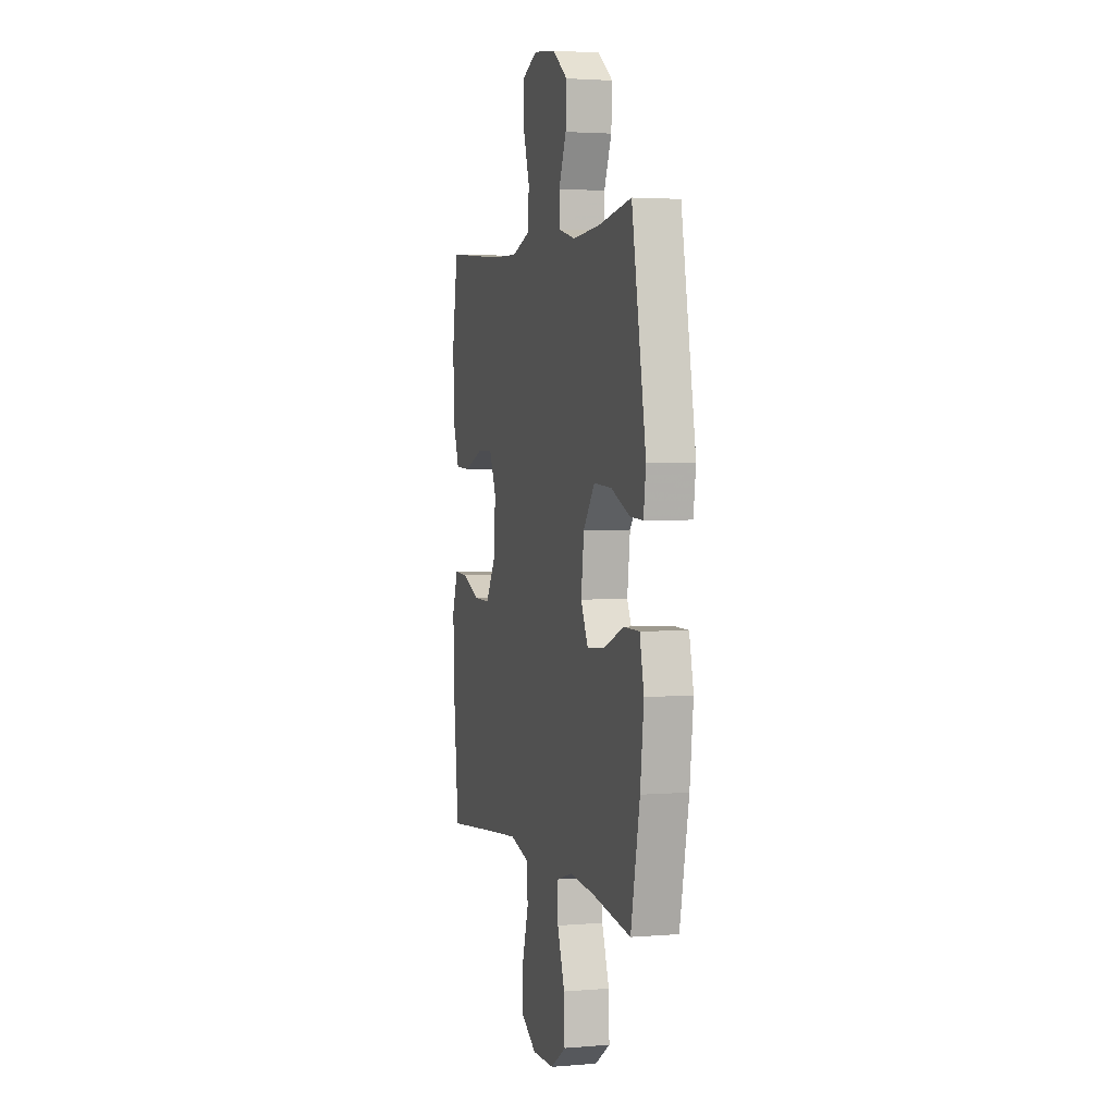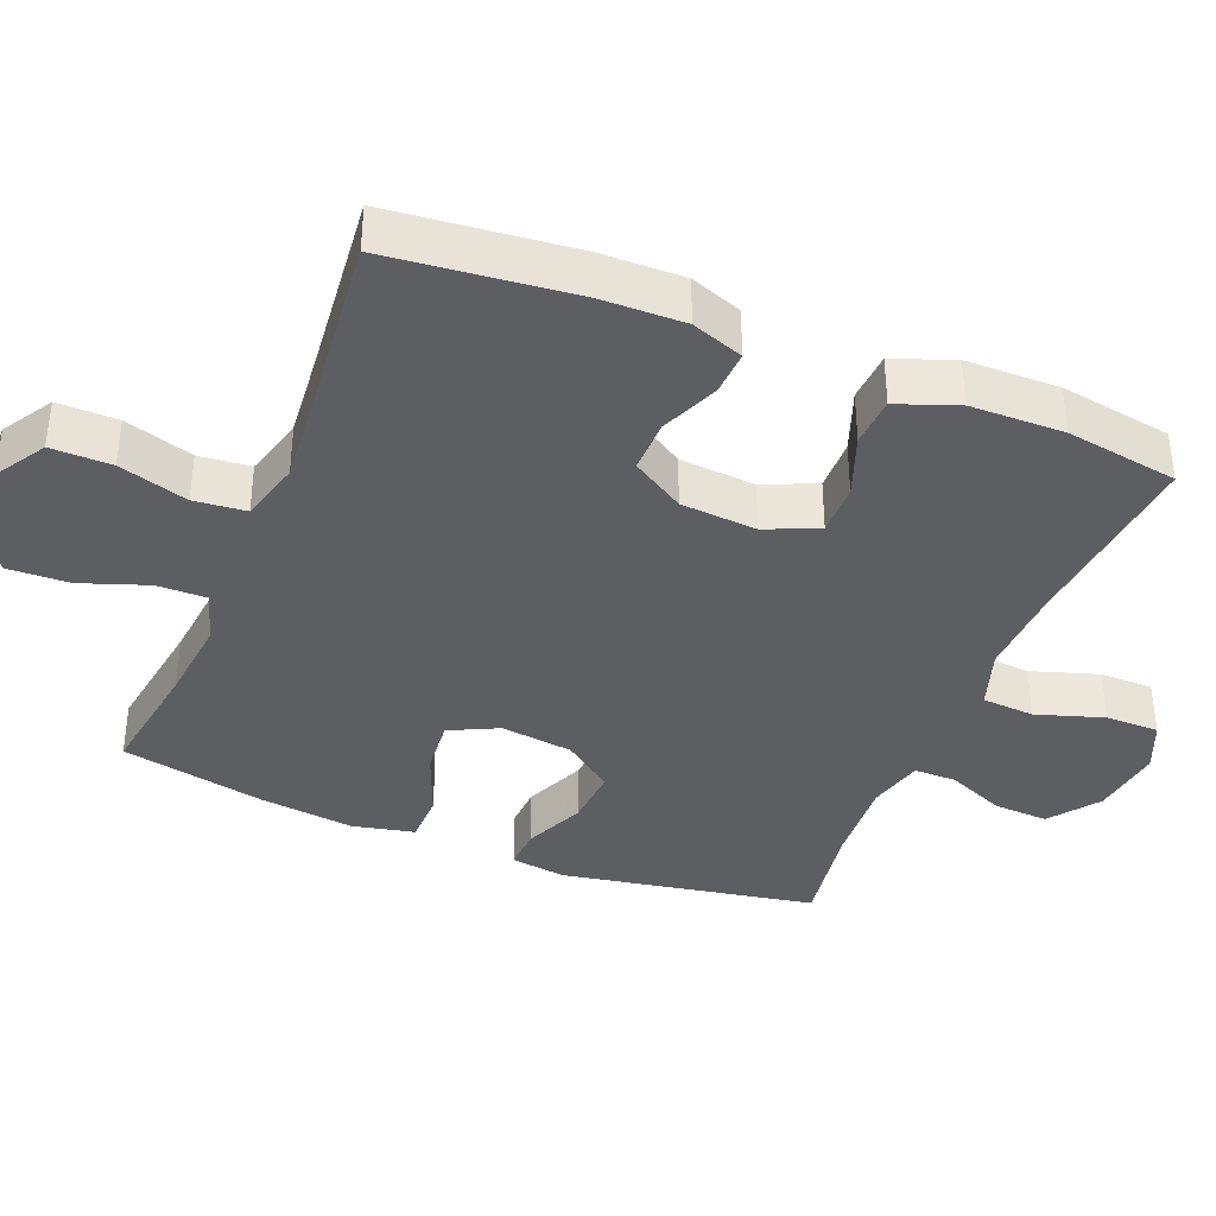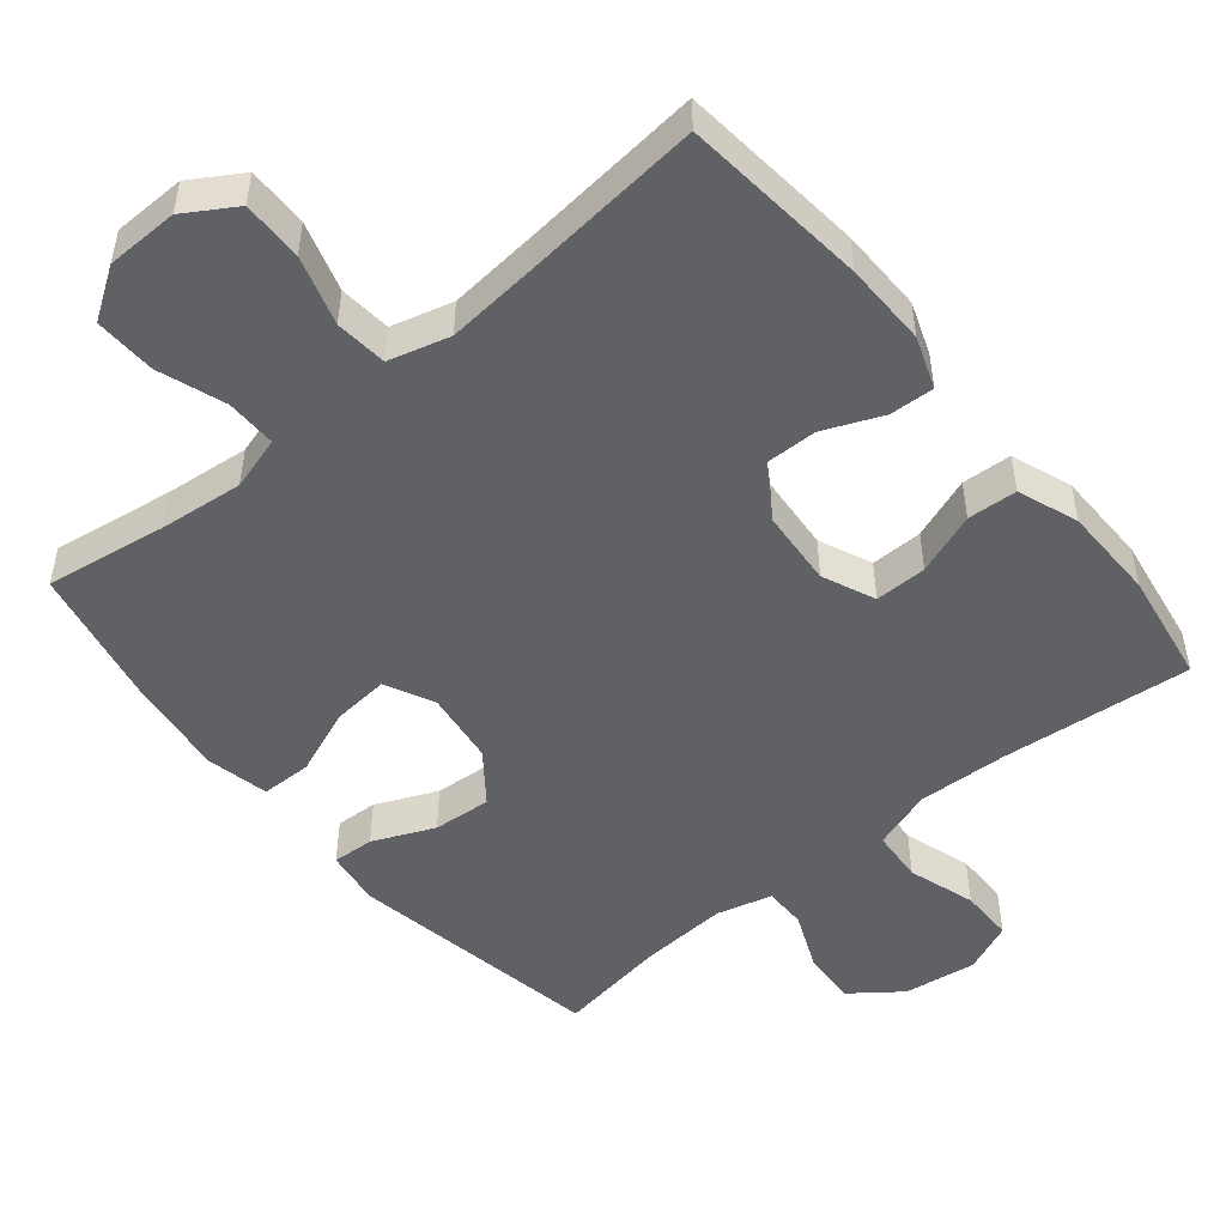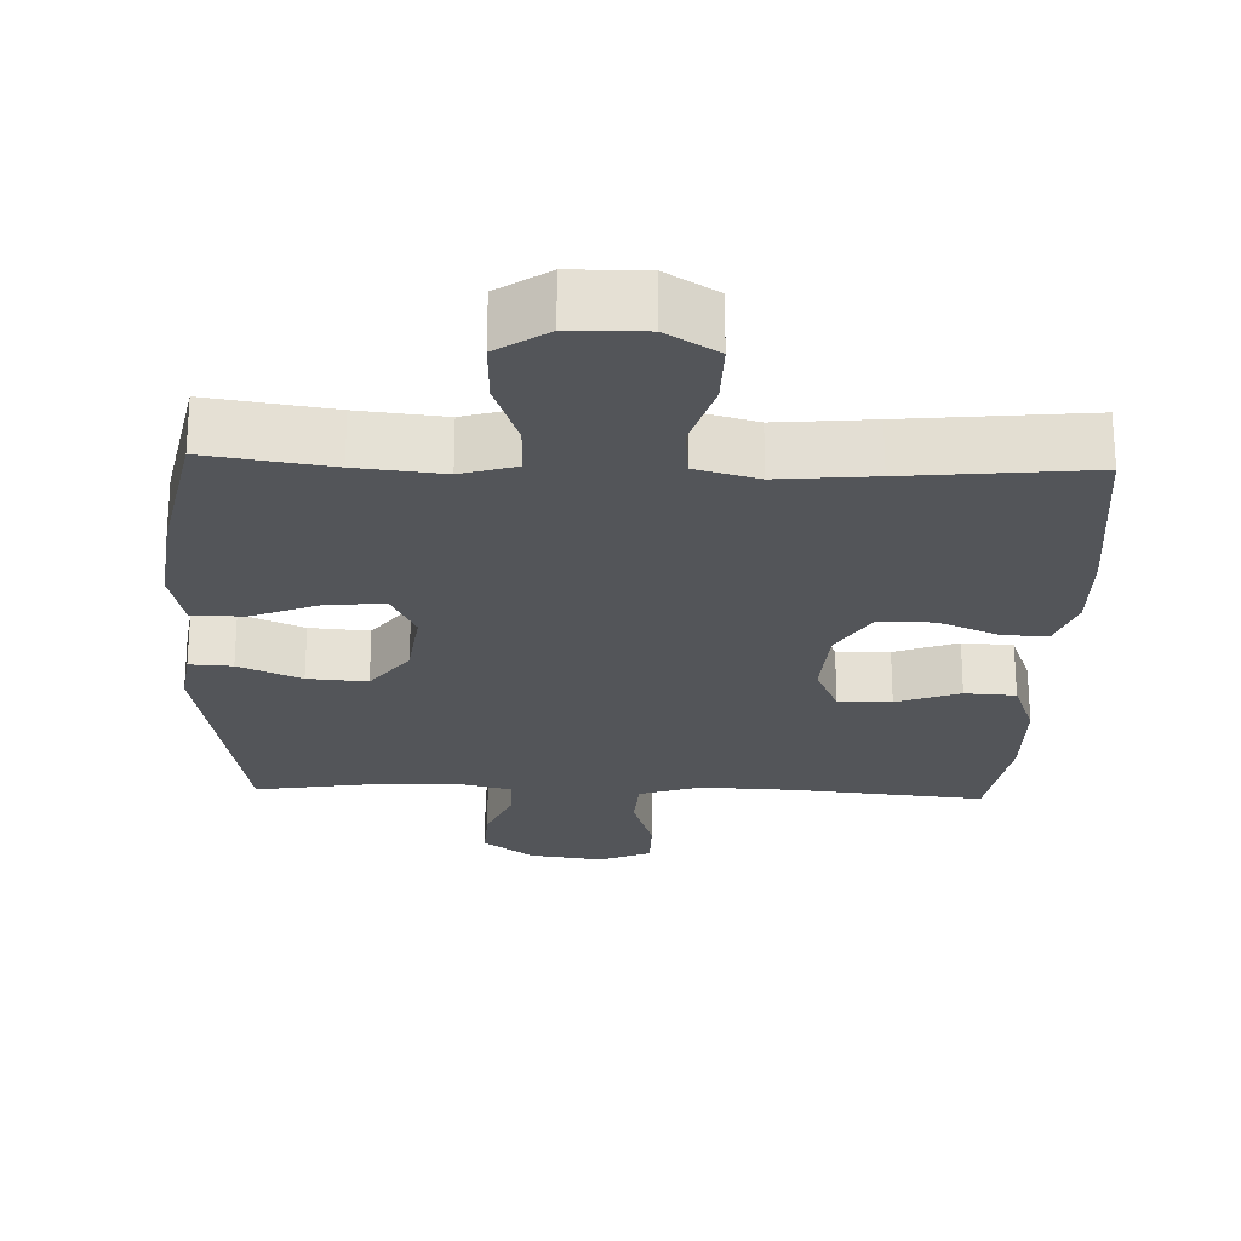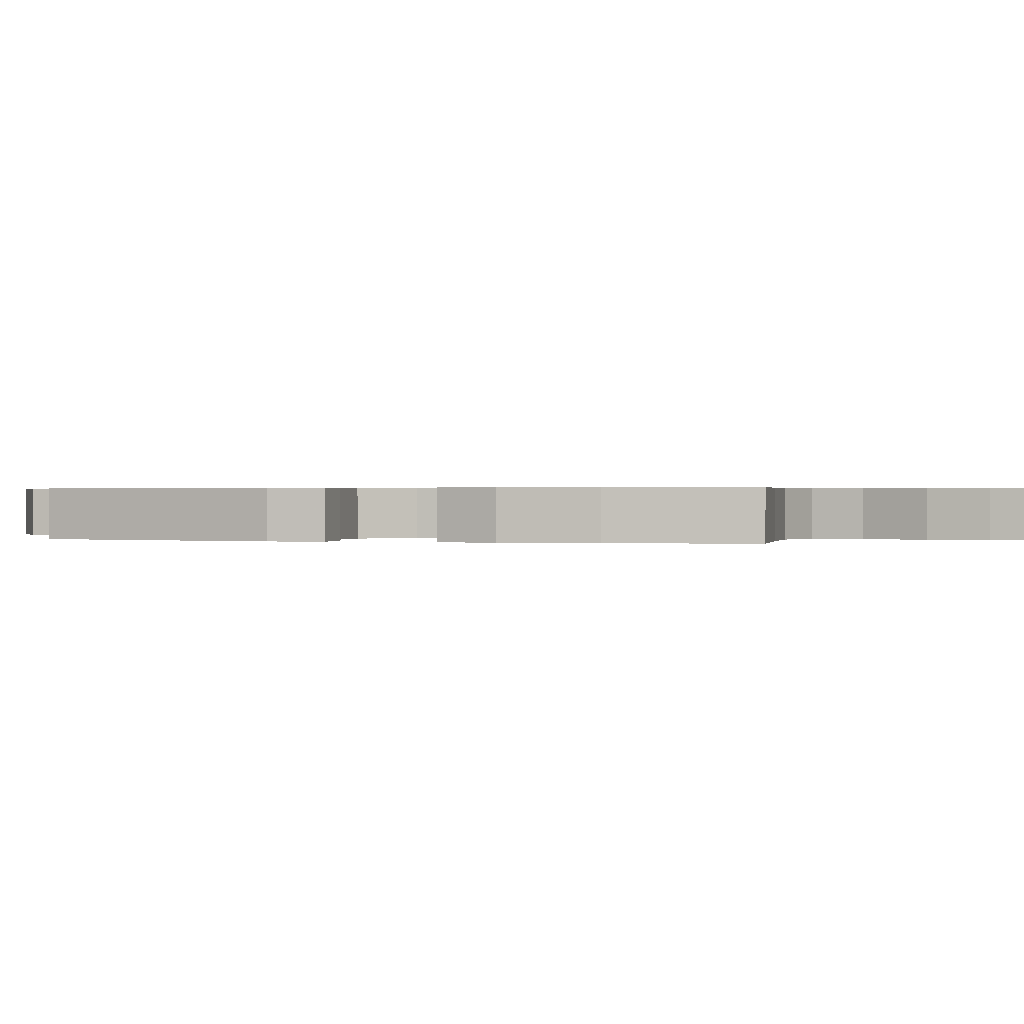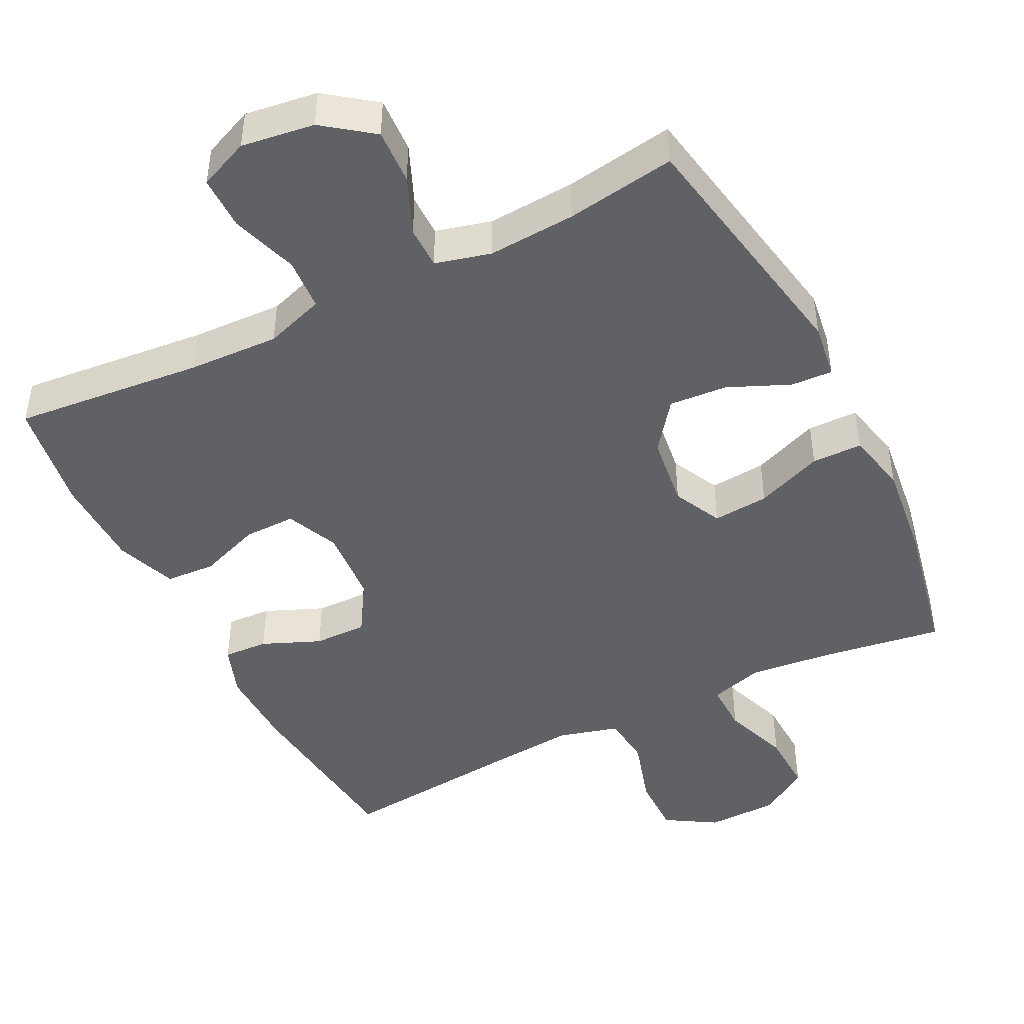
<metadata>
{"format":"obj","ext":"obj","renderer":"f3d","projection":"perspective","resolution":1024,"background":"white","views":[{"elev":2.8,"azim":74.0,"up":"+Z"},{"elev":-37.9,"azim":-112.0,"up":"+Y"},{"elev":-49.9,"azim":-140.6,"up":"+Y"},{"elev":-24.2,"azim":177.9,"up":"+Y"},{"elev":0.4,"azim":108.6,"up":"+Y"},{"elev":-45.5,"azim":26.7,"up":"+Y"}]}
</metadata>
<code>
v -0.5 0.07 0.5
v -0.236 0.07 0.475
v -0.11 0.07 0.47
v -0.027 0.07 0.498
v -0.022 0.07 0.571
v -0.052 0.07 0.664
v -0.052 0.07 0.739
v 0.018 0.07 0.769
v 0.119 0.07 0.755
v 0.187 0.07 0.704
v 0.183 0.07 0.627
v 0.149 0.07 0.547
v 0.149 0.07 0.488
v 0.226 0.07 0.468
v 0.348 0.07 0.476
v 0.5 0.07 0.5
v 0.564 0.07 0.146
v 0.553 0.07 0.069
v 0.495 0.07 0.072
v 0.41 0.07 0.109
v 0.329 0.07 0.115
v 0.277 0.07 0.046
v 0.264 0.07 -0.055
v 0.297 0.07 -0.123
v 0.375 0.07 -0.116
v 0.468 0.07 -0.079
v 0.538 0.07 -0.08
v 0.557 0.07 -0.166
v 0.541 0.07 -0.299
v 0.5 0.07 -0.5
v 0.332 0.07 -0.475
v 0.215 0.07 -0.463
v 0.141 0.07 -0.485
v 0.142 0.07 -0.555
v 0.175 0.07 -0.648
v 0.178 0.07 -0.733
v 0.109 0.07 -0.779
v 0.009 0.07 -0.781
v -0.061 0.07 -0.738
v -0.06 0.07 -0.654
v -0.031 0.07 -0.558
v -0.038 0.07 -0.486
v -0.123 0.07 -0.463
v -0.253 0.07 -0.475
v -0.5 0.07 -0.5
v -0.527 0.07 -0.243
v -0.529 0.07 -0.127
v -0.503 0.07 -0.055
v -0.441 0.07 -0.058
v -0.36 0.07 -0.092
v -0.286 0.07 -0.093
v -0.241 0.07 -0.02
v -0.233 0.07 0.086
v -0.265 0.07 0.159
v -0.337 0.07 0.158
v -0.423 0.07 0.126
v -0.492 0.07 0.13
v -0.523 0.07 0.214
v -0.525 0.07 0.344
v -0.5 0 0.5
v -0.236 0 0.475
v -0.11 0 0.47
v -0.027 0 0.498
v -0.022 0 0.571
v -0.052 0 0.664
v -0.052 0 0.739
v 0.018 0 0.769
v 0.119 0 0.755
v 0.187 0 0.704
v 0.183 0 0.627
v 0.149 0 0.547
v 0.149 0 0.488
v 0.226 0 0.468
v 0.348 0 0.476
v 0.5 0 0.5
v 0.564 0 0.146
v 0.553 0 0.069
v 0.495 0 0.072
v 0.41 0 0.109
v 0.329 0 0.115
v 0.277 0 0.046
v 0.264 0 -0.055
v 0.297 0 -0.123
v 0.375 0 -0.116
v 0.468 0 -0.079
v 0.538 0 -0.08
v 0.557 0 -0.166
v 0.541 0 -0.299
v 0.5 0 -0.5
v 0.332 0 -0.475
v 0.215 0 -0.463
v 0.141 0 -0.485
v 0.142 0 -0.555
v 0.175 0 -0.648
v 0.178 0 -0.733
v 0.109 0 -0.779
v 0.009 0 -0.781
v -0.061 0 -0.738
v -0.06 0 -0.654
v -0.031 0 -0.558
v -0.038 0 -0.486
v -0.123 0 -0.463
v -0.253 0 -0.475
v -0.5 0 -0.5
v -0.527 0 -0.243
v -0.529 0 -0.127
v -0.503 0 -0.055
v -0.441 0 -0.058
v -0.36 0 -0.092
v -0.286 0 -0.093
v -0.241 0 -0.02
v -0.233 0 0.086
v -0.265 0 0.159
v -0.337 0 0.158
v -0.423 0 0.126
v -0.492 0 0.13
v -0.523 0 0.214
v -0.525 0 0.344
f 58 59 1 2
f 55 56 57 58
f 54 55 58 2
f 53 54 2 3
f 52 53 3 4
f 47 48 49 50
f 47 50 51
f 44 45 46 47
f 43 44 47 51
f 42 43 51 52
f 38 39 40 41
f 38 41 42
f 37 38 42
f 34 35 36 37
f 33 34 37 42
f 32 33 42 52
f 28 29 30 31
f 25 26 27 28
f 24 25 28 31
f 23 24 31 32
f 17 18 19 20
f 15 16 17 20
f 14 15 20 21
f 13 14 21 22
f 9 10 11 12
f 9 12 13
f 8 9 13
f 5 6 7 8
f 4 5 8 13
f 23 32 52 4
f 4 13 22 23
f 61 60 118 117
f 117 116 115 114
f 61 117 114 113
f 62 61 113 112
f 63 62 112 111
f 109 108 107 106
f 110 109 106
f 106 105 104 103
f 110 106 103 102
f 111 110 102 101
f 100 99 98 97
f 101 100 97
f 101 97 96
f 96 95 94 93
f 101 96 93 92
f 111 101 92 91
f 90 89 88 87
f 87 86 85 84
f 90 87 84 83
f 91 90 83 82
f 79 78 77 76
f 79 76 75 74
f 80 79 74 73
f 81 80 73 72
f 71 70 69 68
f 72 71 68
f 72 68 67
f 67 66 65 64
f 72 67 64 63
f 63 111 91 82
f 82 81 72 63
f 1 60 61 2
f 2 61 62 3
f 3 62 63 4
f 4 63 64 5
f 5 64 65 6
f 6 65 66 7
f 7 66 67 8
f 8 67 68 9
f 9 68 69 10
f 10 69 70 11
f 11 70 71 12
f 12 71 72 13
f 13 72 73 14
f 14 73 74 15
f 15 74 75 16
f 16 75 76 17
f 17 76 77 18
f 18 77 78 19
f 19 78 79 20
f 20 79 80 21
f 21 80 81 22
f 22 81 82 23
f 23 82 83 24
f 24 83 84 25
f 25 84 85 26
f 26 85 86 27
f 27 86 87 28
f 28 87 88 29
f 29 88 89 30
f 30 89 90 31
f 31 90 91 32
f 32 91 92 33
f 33 92 93 34
f 34 93 94 35
f 35 94 95 36
f 36 95 96 37
f 37 96 97 38
f 38 97 98 39
f 39 98 99 40
f 40 99 100 41
f 41 100 101 42
f 42 101 102 43
f 43 102 103 44
f 44 103 104 45
f 45 104 105 46
f 46 105 106 47
f 47 106 107 48
f 48 107 108 49
f 49 108 109 50
f 50 109 110 51
f 51 110 111 52
f 52 111 112 53
f 53 112 113 54
f 54 113 114 55
f 55 114 115 56
f 56 115 116 57
f 57 116 117 58
f 58 117 118 59
f 59 118 60 1

</code>
